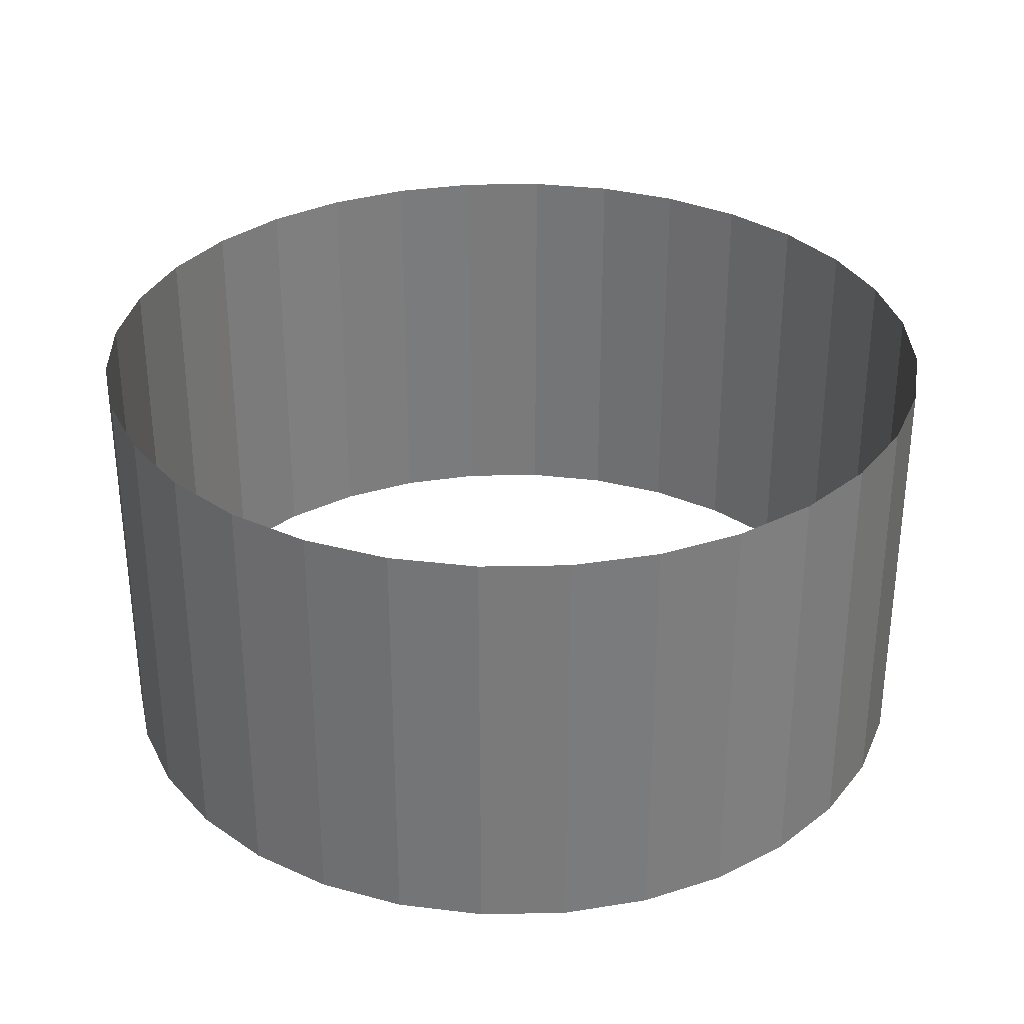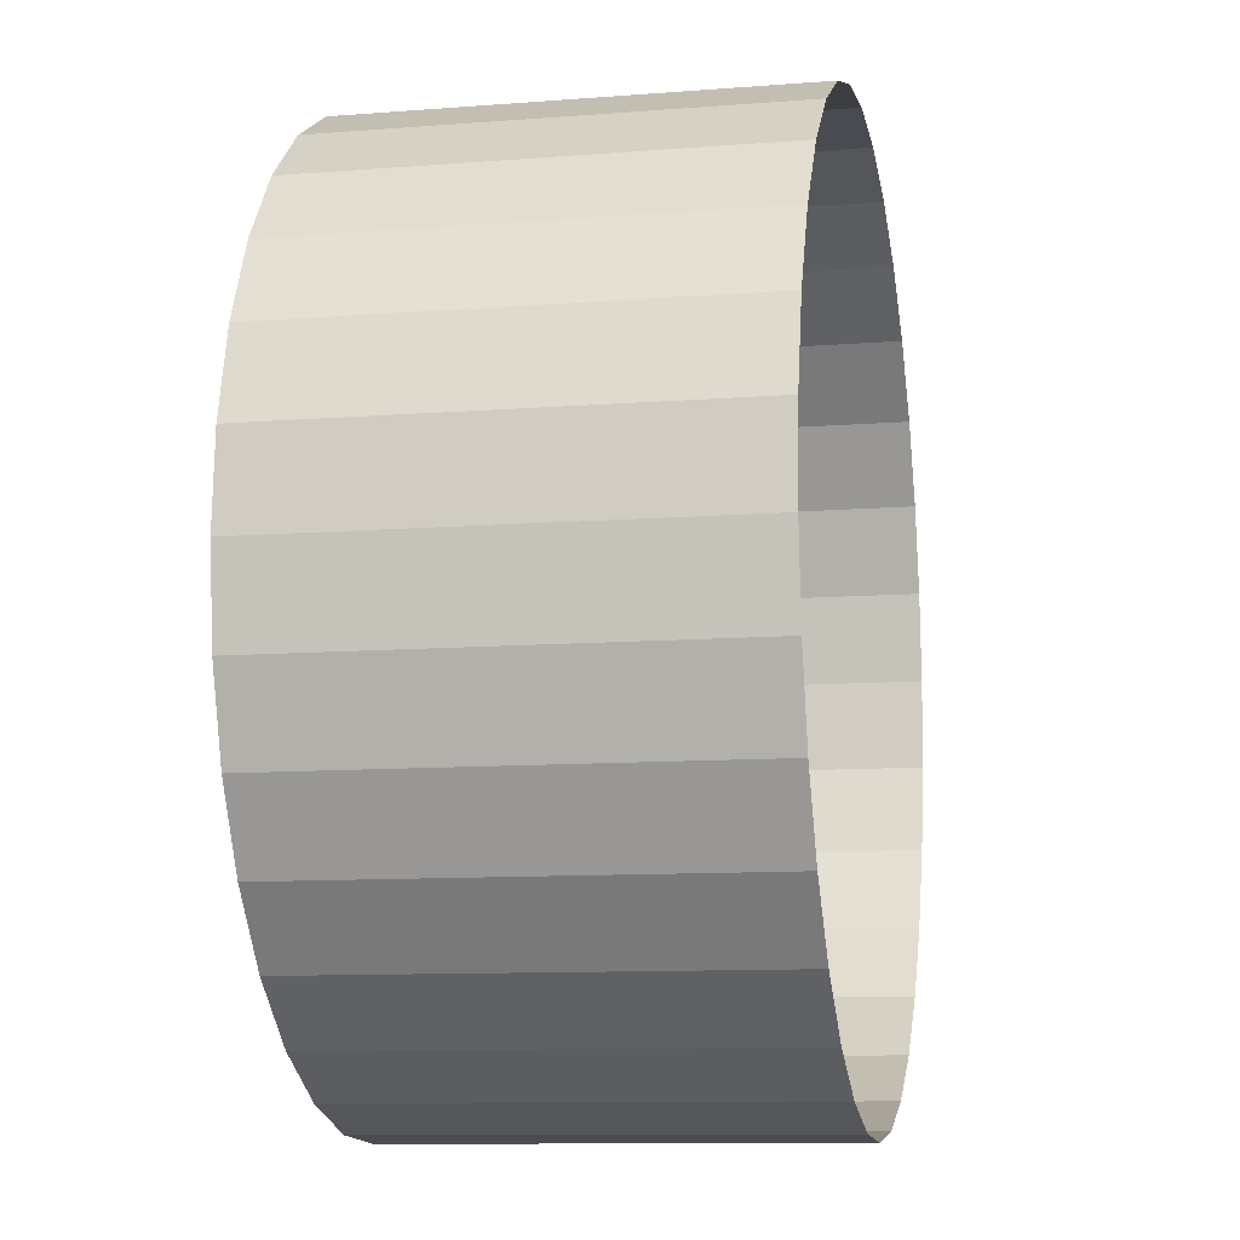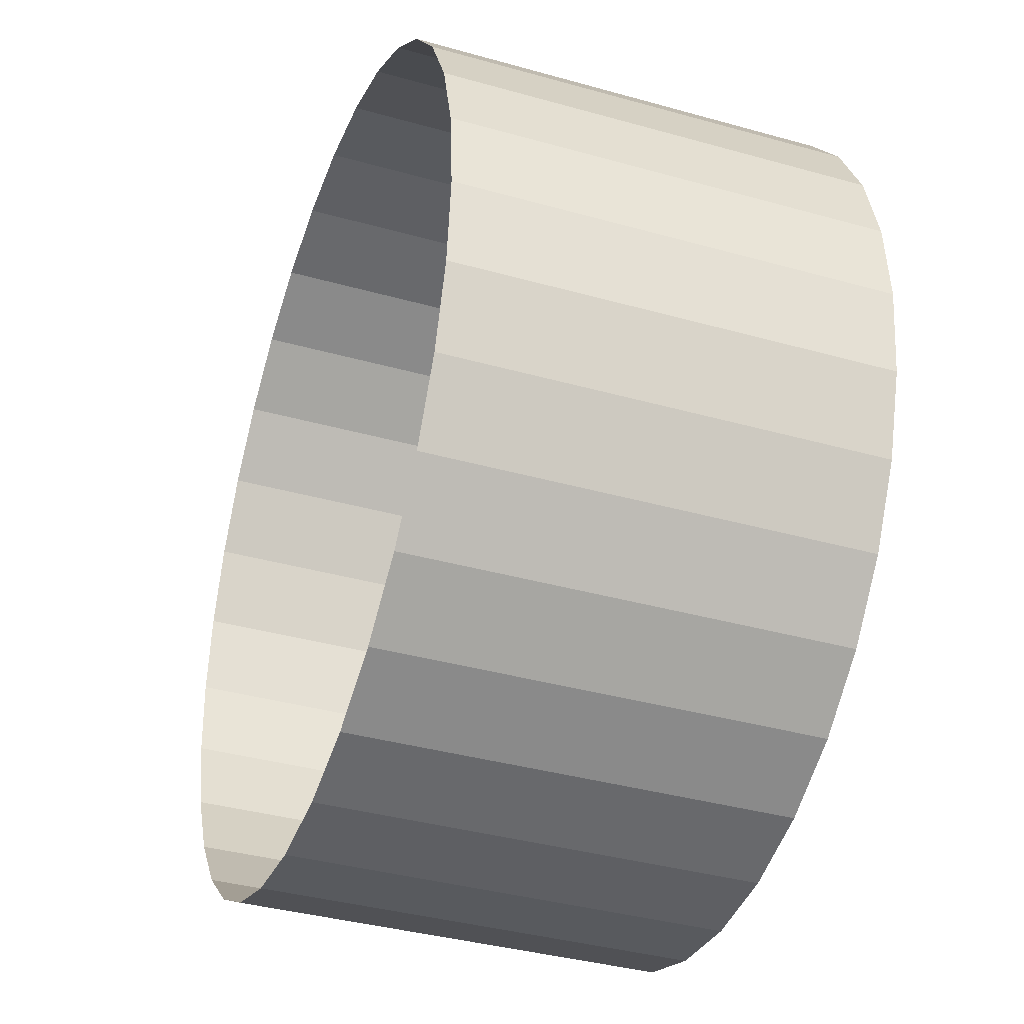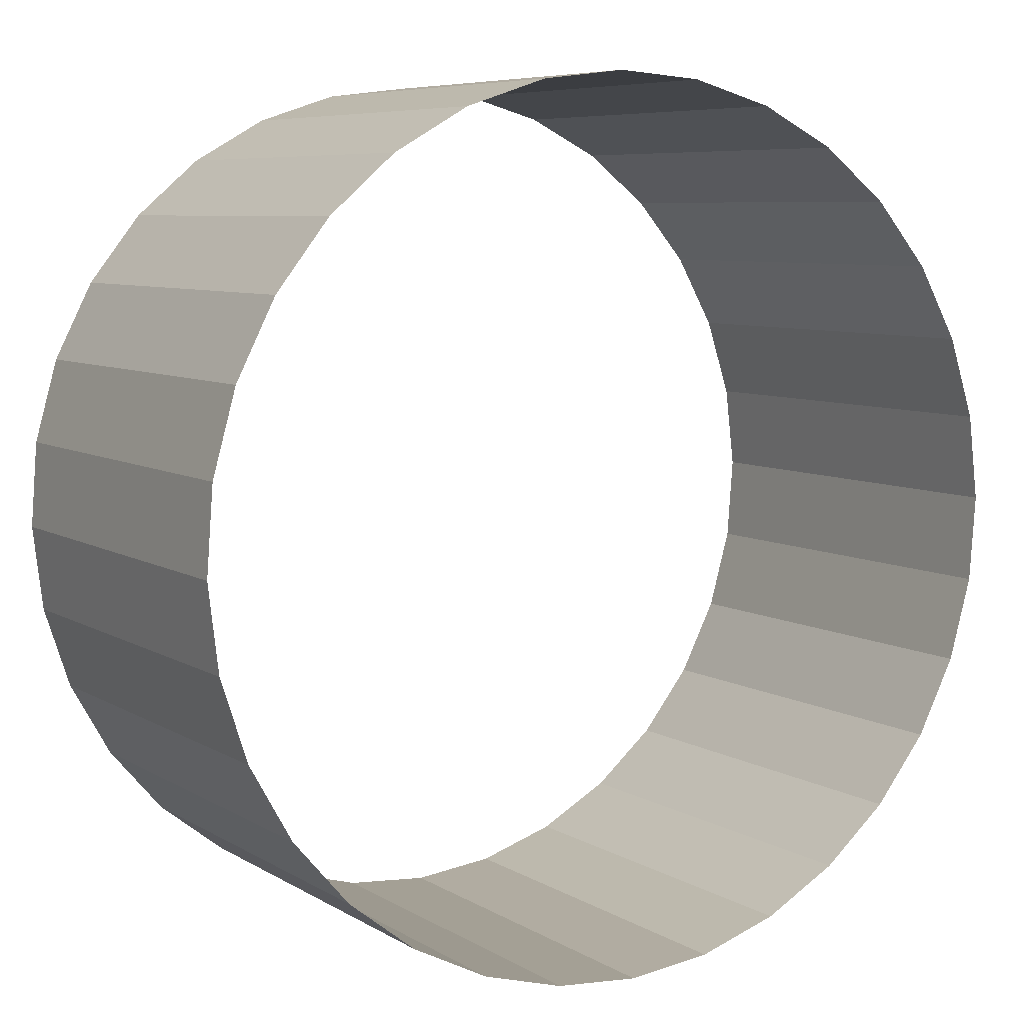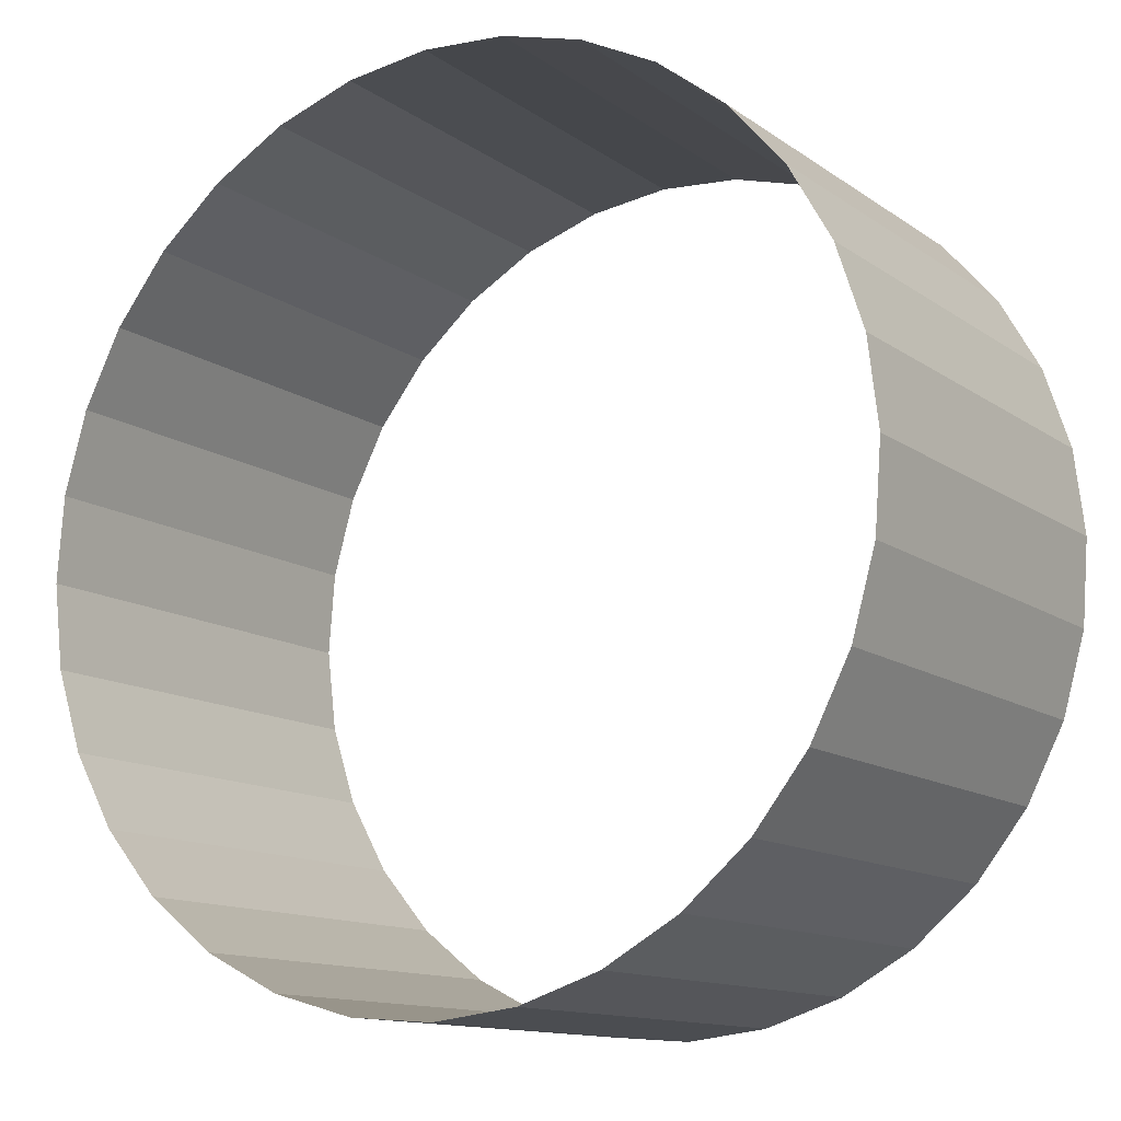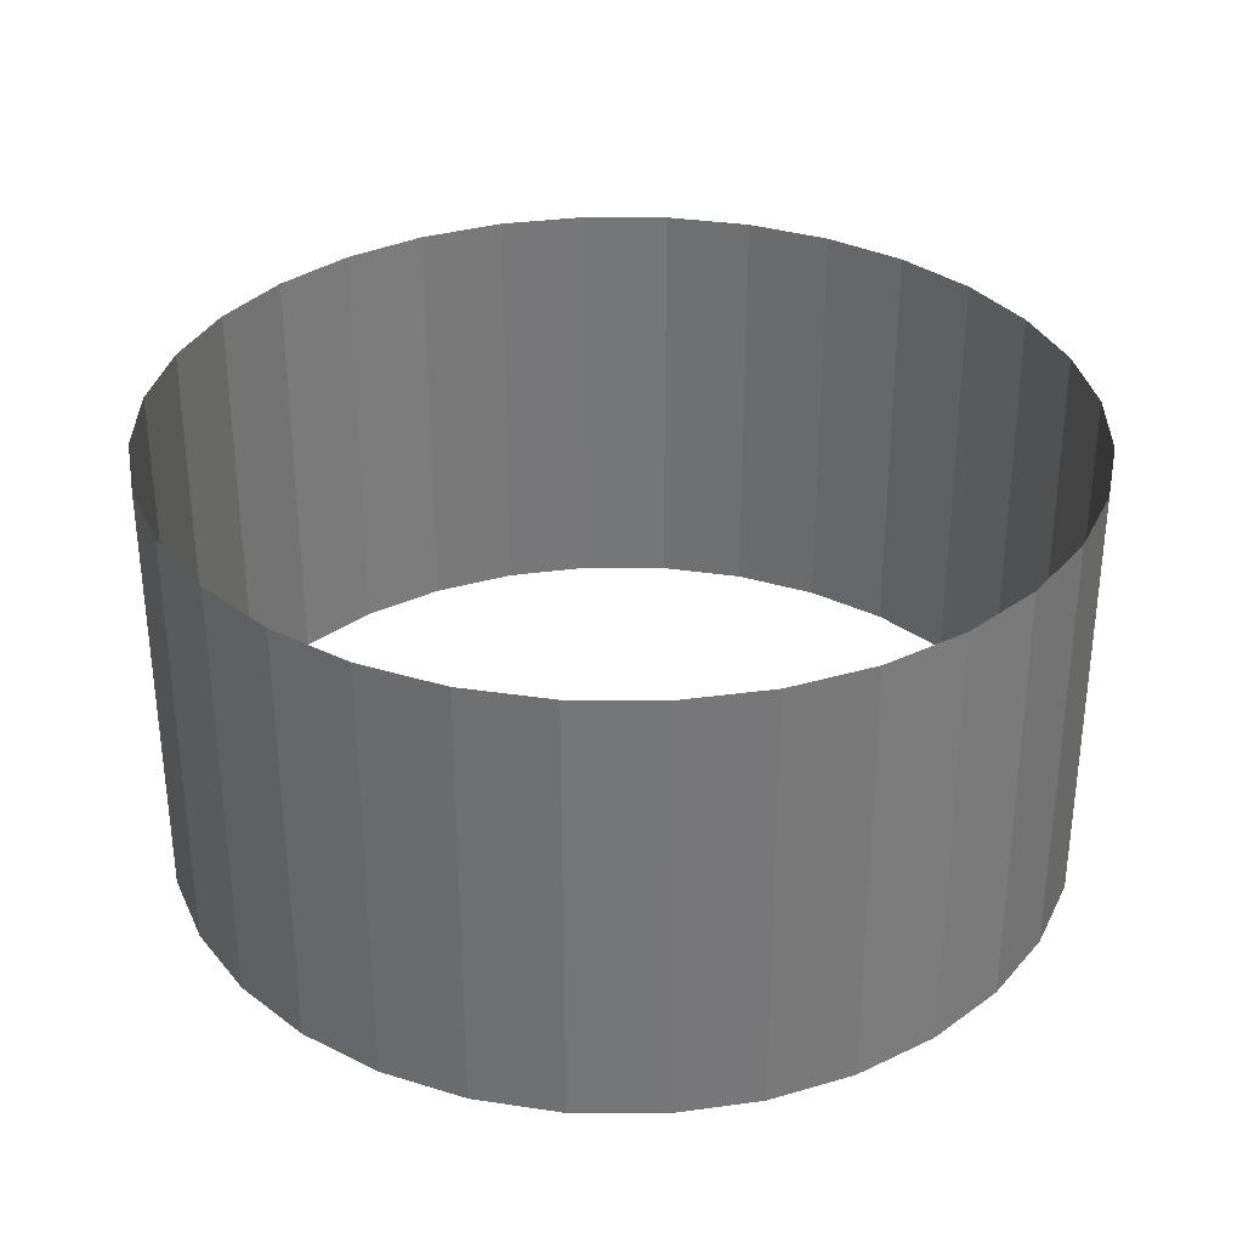
<metadata>
{"format":"obj","ext":"obj","renderer":"f3d","projection":"perspective","resolution":1024,"background":"white","views":[{"elev":32.0,"azim":126.6,"up":"+Y"},{"elev":-10.3,"azim":-78.7,"up":"+Z"},{"elev":-37.6,"azim":-109.8,"up":"+Z"},{"elev":7.0,"azim":-31.3,"up":"+Z"},{"elev":-12.7,"azim":32.8,"up":"+Z"},{"elev":33.2,"azim":139.9,"up":"+Y"}]}
</metadata>
<code>
o Circle.010_Circle.005
v 1.408 0.4672 2.756
v 1.407 0.4672 2.755
v 1.405 0.4672 2.755
v 1.404 0.4672 2.754
v 1.402 0.4672 2.755
v 1.4 0.4672 2.755
v 1.399 0.4672 2.756
v 1.397 0.4672 2.757
v 1.396 0.4672 2.758
v 1.396 0.4672 2.76
v 1.395 0.4672 2.761
v 1.395 0.4672 2.763
v 1.395 0.4672 2.764
v 1.395 0.4672 2.766
v 1.396 0.4672 2.767
v 1.397 0.4672 2.769
v 1.398 0.4672 2.77
v 1.4 0.4672 2.771
v 1.401 0.4672 2.771
v 1.403 0.4672 2.771
v 1.405 0.4672 2.771
v 1.406 0.4672 2.771
v 1.408 0.4672 2.77
v 1.409 0.4672 2.769
v 1.41 0.4672 2.768
v 1.411 0.4672 2.766
v 1.412 0.4672 2.765
v 1.412 0.4672 2.763
v 1.412 0.4672 2.761
v 1.411 0.4672 2.76
v 1.41 0.4672 2.758
v 1.409 0.4672 2.757
v 1.408 0.4754 2.756
v 1.407 0.4754 2.755
v 1.405 0.4754 2.755
v 1.404 0.4754 2.754
v 1.402 0.4754 2.755
v 1.4 0.4754 2.755
v 1.399 0.4754 2.756
v 1.397 0.4754 2.757
v 1.396 0.4754 2.758
v 1.396 0.4754 2.76
v 1.395 0.4754 2.761
v 1.395 0.4754 2.763
v 1.395 0.4754 2.764
v 1.395 0.4754 2.766
v 1.396 0.4754 2.767
v 1.397 0.4754 2.769
v 1.398 0.4754 2.77
v 1.4 0.4754 2.771
v 1.401 0.4754 2.771
v 1.403 0.4754 2.771
v 1.405 0.4754 2.771
v 1.406 0.4754 2.771
v 1.408 0.4754 2.77
v 1.409 0.4754 2.769
v 1.41 0.4754 2.768
v 1.411 0.4754 2.766
v 1.412 0.4754 2.765
v 1.412 0.4754 2.763
v 1.412 0.4754 2.761
v 1.411 0.4754 2.76
v 1.41 0.4754 2.758
v 1.409 0.4754 2.757
f 43 12 44
f 40 9 41
f 37 6 38
f 34 3 35
f 63 32 64
f 60 29 61
f 57 26 58
f 54 23 55
f 51 20 52
f 48 17 49
f 45 14 46
f 42 11 43
f 39 8 40
f 36 5 37
f 33 2 34
f 62 31 63
f 59 28 60
f 56 25 57
f 53 22 54
f 50 19 51
f 47 16 48
f 44 13 45
f 41 10 42
f 38 7 39
f 35 4 36
f 33 32 64
f 61 30 62
f 58 27 59
f 55 24 56
f 52 21 53
f 49 18 50
f 46 15 47
f 43 11 12
f 40 8 9
f 37 5 6
f 34 2 3
f 63 31 32
f 60 28 29
f 57 25 26
f 54 22 23
f 51 19 20
f 48 16 17
f 45 13 14
f 42 10 11
f 39 7 8
f 36 4 5
f 33 1 2
f 62 30 31
f 59 27 28
f 56 24 25
f 53 21 22
f 50 18 19
f 47 15 16
f 44 12 13
f 41 9 10
f 38 6 7
f 35 3 4
f 33 1 32
f 61 29 30
f 58 26 27
f 55 23 24
f 52 20 21
f 49 17 18
f 46 14 15

</code>
